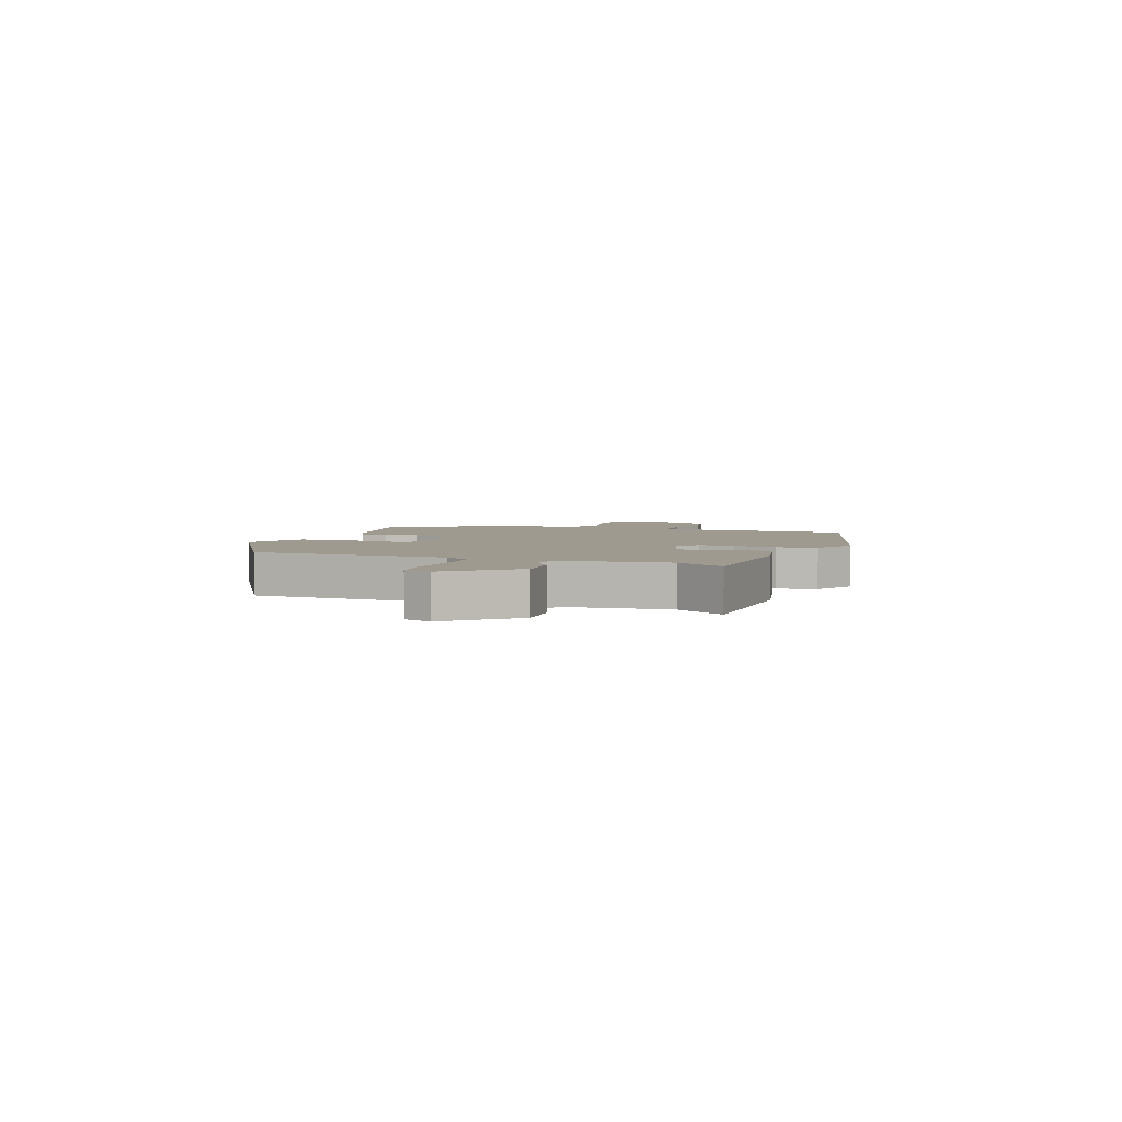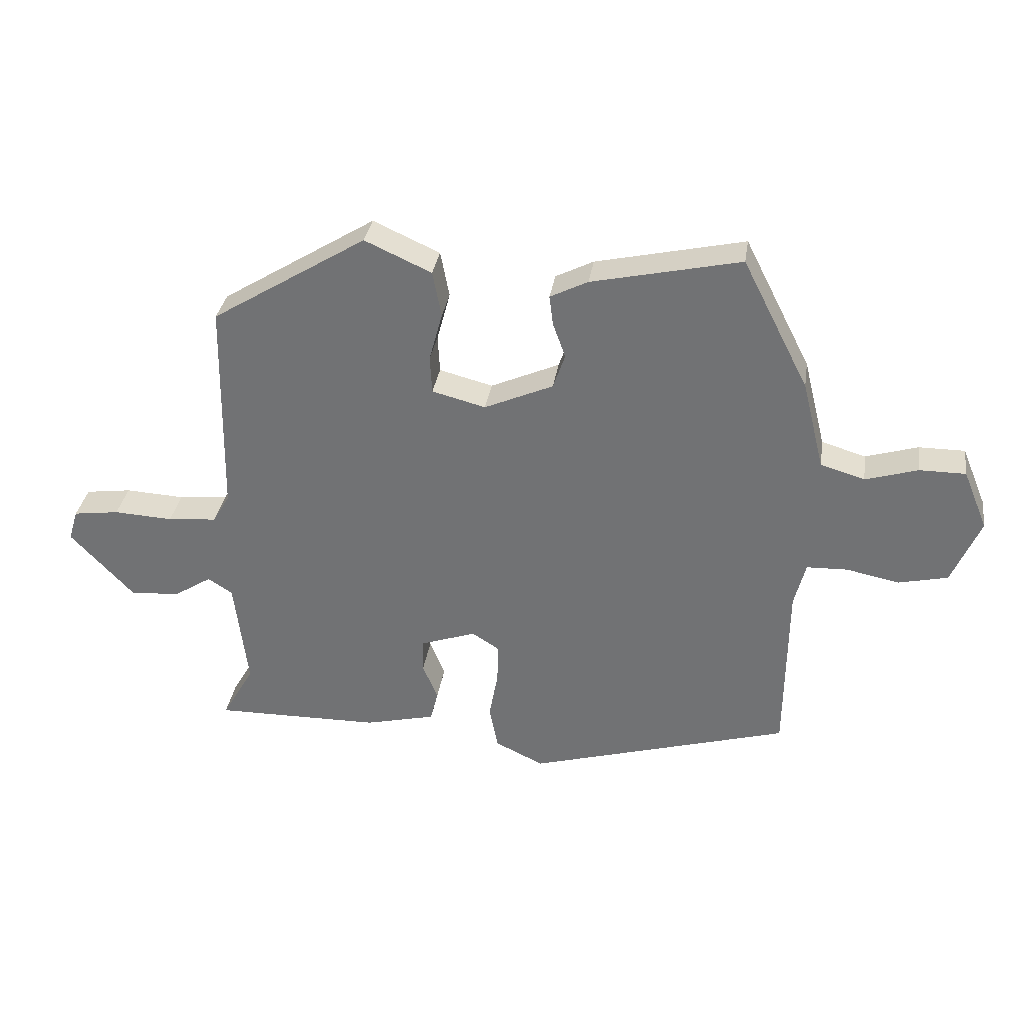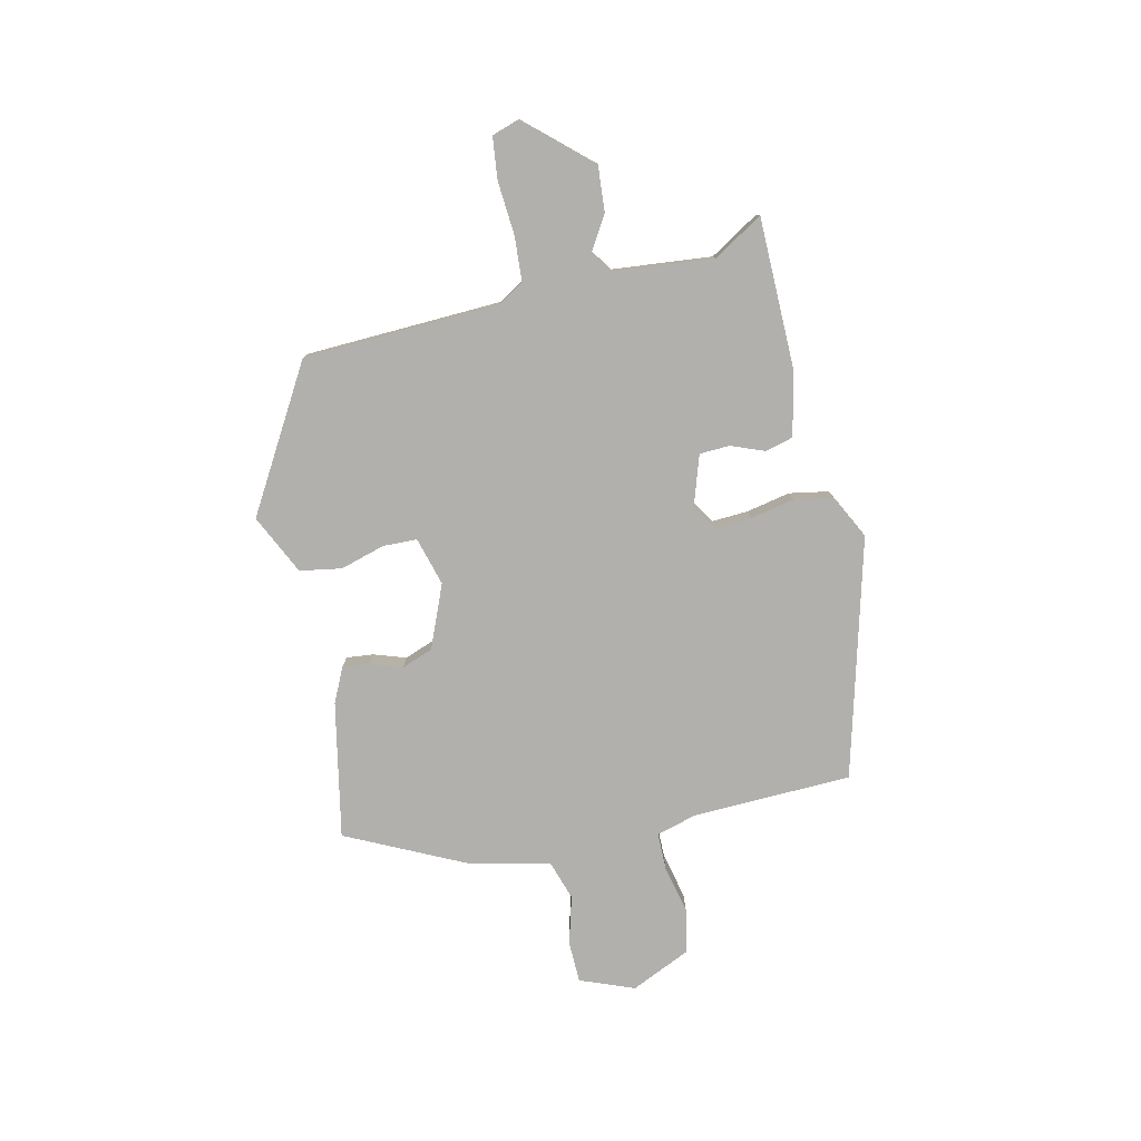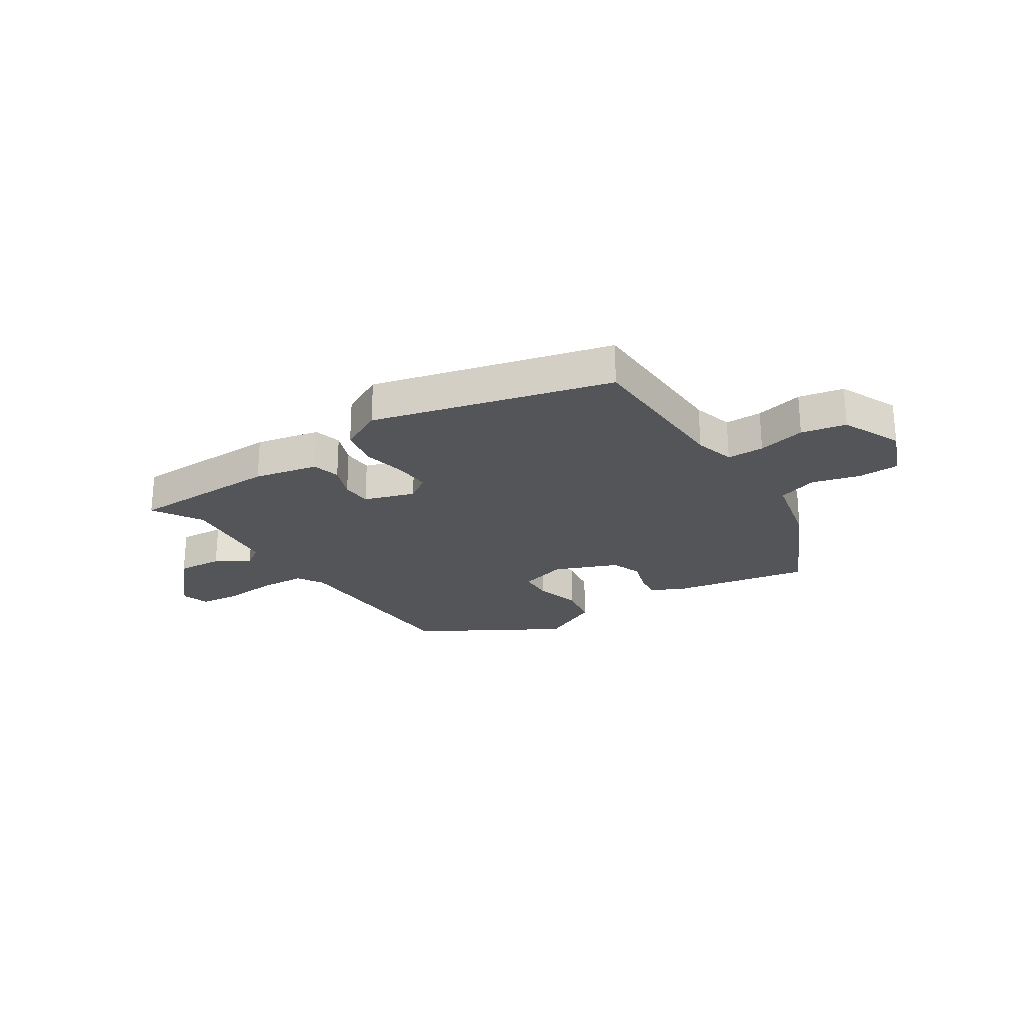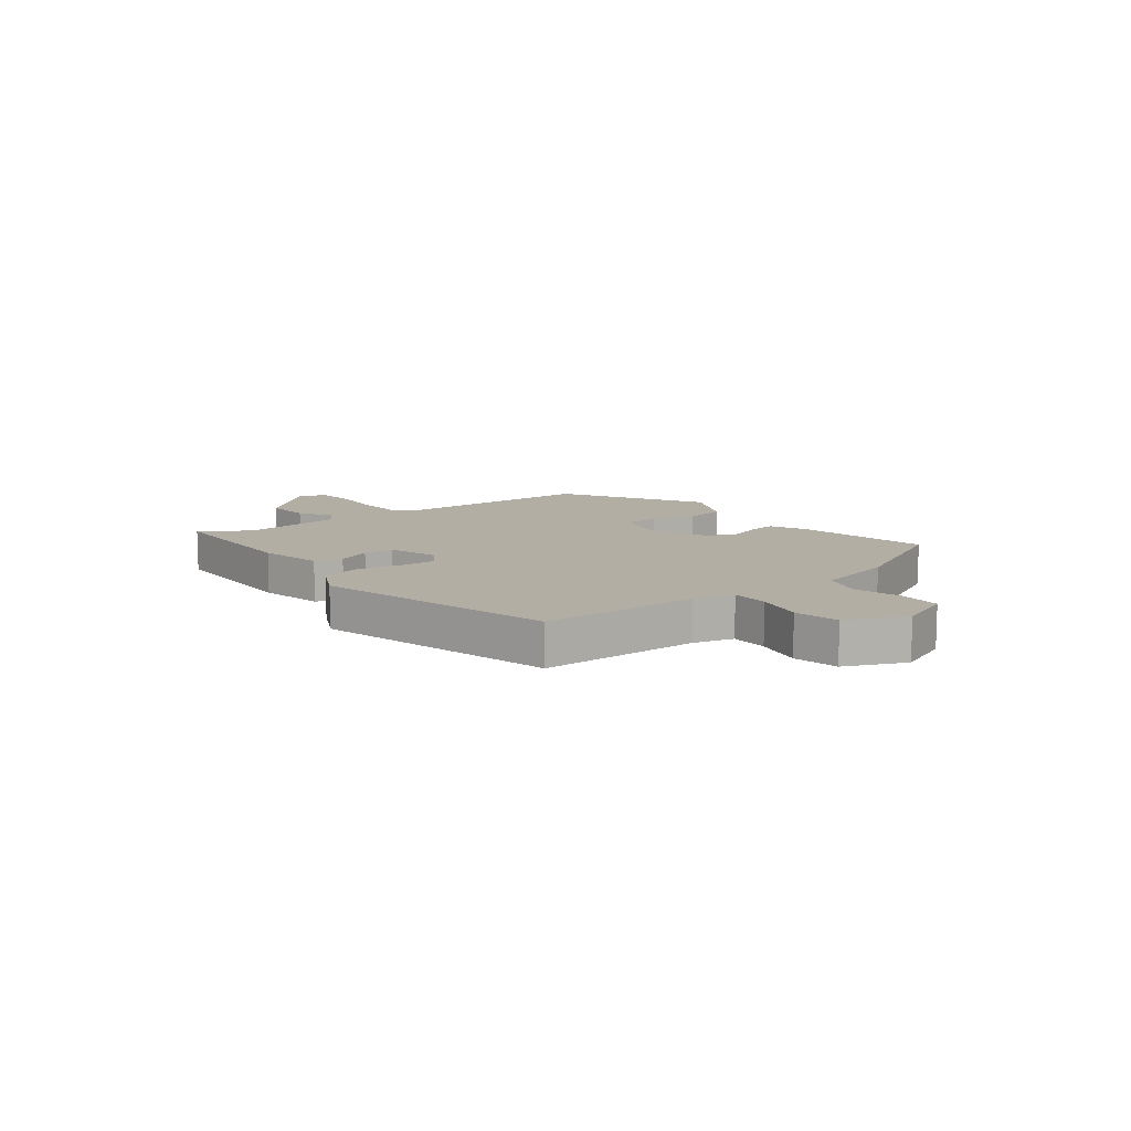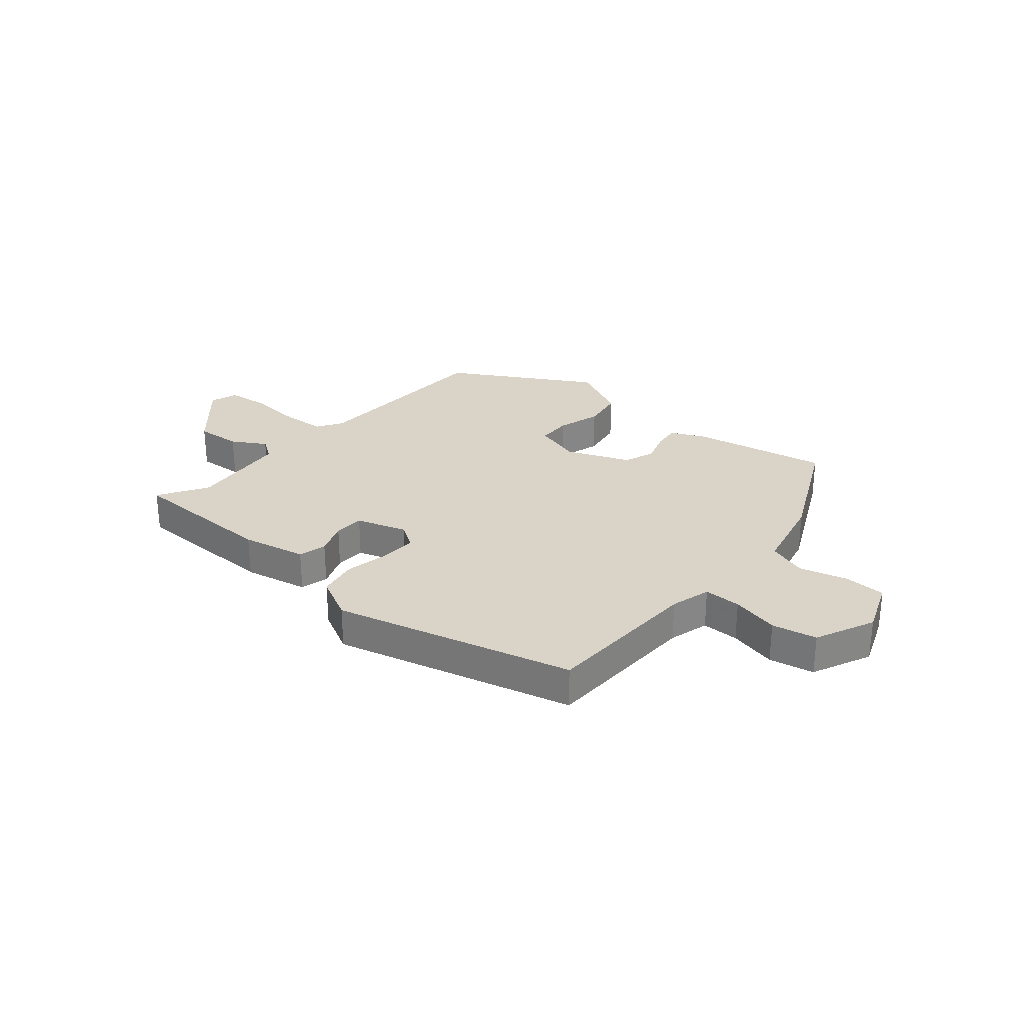
<metadata>
{"format":"obj","ext":"obj","renderer":"f3d","projection":"perspective","resolution":1024,"background":"white","views":[{"elev":3.8,"azim":111.3,"up":"+Y"},{"elev":33.2,"azim":-171.4,"up":"+Z"},{"elev":-78.6,"azim":104.0,"up":"+Y"},{"elev":-24.7,"azim":-145.6,"up":"+Y"},{"elev":11.0,"azim":-126.5,"up":"+Y"},{"elev":28.8,"azim":-138.3,"up":"+Y"}]}
</metadata>
<code>
v -0.371 0.07 0.507
v -0.135 0.07 0.455
v -0.075 0.07 0.425
v -0.081 0.07 0.378
v -0.101 0.07 0.322
v -0.082 0.07 0.267
v 0.027 0.07 0.219
v 0.112 0.07 0.241
v 0.115 0.07 0.301
v 0.094 0.07 0.379
v 0.108 0.07 0.452
v 0.214 0.07 0.5
v 0.46 0.07 0.348
v 0.466 0.07 0.004
v 0.493 0.07 -0.042
v 0.571 0.07 -0.049
v 0.665 0.07 -0.044
v 0.738 0.07 -0.054
v 0.753 0.07 -0.103
v 0.651 0.07 -0.212
v 0.571 0.07 -0.204
v 0.513 0.07 -0.167
v 0.474 0.07 -0.192
v 0.453 0.07 -0.366
v 0.504 0.07 -0.454
v 0.24 0.07 -0.451
v 0.128 0.07 -0.424
v 0.116 0.07 -0.375
v 0.14 0.07 -0.317
v 0.139 0.07 -0.264
v 0.051 0.07 -0.233
v 0.007 0.07 -0.261
v 0.009 0.07 -0.324
v 0.023 0.07 -0.401
v 0.009 0.07 -0.47
v -0.068 0.07 -0.507
v -0.483 0.07 -0.387
v -0.486 0.07 -0.108
v -0.504 0.07 -0.037
v -0.569 0.07 -0.035
v -0.653 0.07 -0.052
v -0.731 0.07 -0.034
v -0.776 0.07 0.071
v -0.737 0.07 0.165
v -0.664 0.07 0.165
v -0.581 0.07 0.14
v -0.511 0.07 0.161
v -0.476 0.07 0.301
v -0.371 0 0.507
v -0.135 0 0.455
v -0.075 0 0.425
v -0.081 0 0.378
v -0.101 0 0.322
v -0.082 0 0.267
v 0.027 0 0.219
v 0.112 0 0.241
v 0.115 0 0.301
v 0.094 0 0.379
v 0.108 0 0.452
v 0.214 0 0.5
v 0.46 0 0.348
v 0.466 0 0.004
v 0.493 0 -0.042
v 0.571 0 -0.049
v 0.665 0 -0.044
v 0.738 0 -0.054
v 0.753 0 -0.103
v 0.651 0 -0.212
v 0.571 0 -0.204
v 0.513 0 -0.167
v 0.474 0 -0.192
v 0.453 0 -0.366
v 0.504 0 -0.454
v 0.24 0 -0.451
v 0.128 0 -0.424
v 0.116 0 -0.375
v 0.14 0 -0.317
v 0.139 0 -0.264
v 0.051 0 -0.233
v 0.007 0 -0.261
v 0.009 0 -0.324
v 0.023 0 -0.401
v 0.009 0 -0.47
v -0.068 0 -0.507
v -0.483 0 -0.387
v -0.486 0 -0.108
v -0.504 0 -0.037
v -0.569 0 -0.035
v -0.653 0 -0.052
v -0.731 0 -0.034
v -0.776 0 0.071
v -0.737 0 0.165
v -0.664 0 0.165
v -0.581 0 0.14
v -0.511 0 0.161
v -0.476 0 0.301
f 3 4 5
f 2 3 5
f 1 2 5
f 48 1 5
f 47 48 5
f 44 45 46
f 43 44 46
f 42 43 46
f 41 42 46
f 40 41 46
f 39 40 46 47
f 47 5 6
f 39 47 6
f 38 39 6
f 36 37 38
f 35 36 38
f 34 35 38
f 33 34 38
f 32 33 38 6
f 27 28 29
f 26 27 29
f 25 26 29
f 24 25 29
f 23 24 29 30
f 22 23 30 31
f 20 21 22
f 19 20 22
f 18 19 22
f 17 18 22
f 16 17 22
f 15 16 22 31
f 12 13 14
f 11 12 14
f 10 11 14
f 9 10 14
f 8 9 14 15
f 7 8 15 31
f 6 7 31 32
f 53 52 51
f 53 51 50
f 53 50 49
f 53 49 96
f 53 96 95
f 94 93 92
f 94 92 91
f 94 91 90
f 94 90 89
f 94 89 88
f 95 94 88 87
f 54 53 95
f 54 95 87
f 54 87 86
f 86 85 84
f 86 84 83
f 86 83 82
f 86 82 81
f 54 86 81 80
f 77 76 75
f 77 75 74
f 77 74 73
f 77 73 72
f 78 77 72 71
f 79 78 71 70
f 70 69 68
f 70 68 67
f 70 67 66
f 70 66 65
f 70 65 64
f 79 70 64 63
f 62 61 60
f 62 60 59
f 62 59 58
f 62 58 57
f 63 62 57 56
f 79 63 56 55
f 80 79 55 54
f 1 49 50 2
f 2 50 51 3
f 3 51 52 4
f 4 52 53 5
f 5 53 54 6
f 6 54 55 7
f 7 55 56 8
f 8 56 57 9
f 9 57 58 10
f 10 58 59 11
f 11 59 60 12
f 12 60 61 13
f 13 61 62 14
f 14 62 63 15
f 15 63 64 16
f 16 64 65 17
f 17 65 66 18
f 18 66 67 19
f 19 67 68 20
f 20 68 69 21
f 21 69 70 22
f 22 70 71 23
f 23 71 72 24
f 24 72 73 25
f 25 73 74 26
f 26 74 75 27
f 27 75 76 28
f 28 76 77 29
f 29 77 78 30
f 30 78 79 31
f 31 79 80 32
f 32 80 81 33
f 33 81 82 34
f 34 82 83 35
f 35 83 84 36
f 36 84 85 37
f 37 85 86 38
f 38 86 87 39
f 39 87 88 40
f 40 88 89 41
f 41 89 90 42
f 42 90 91 43
f 43 91 92 44
f 44 92 93 45
f 45 93 94 46
f 46 94 95 47
f 47 95 96 48
f 48 96 49 1

</code>
